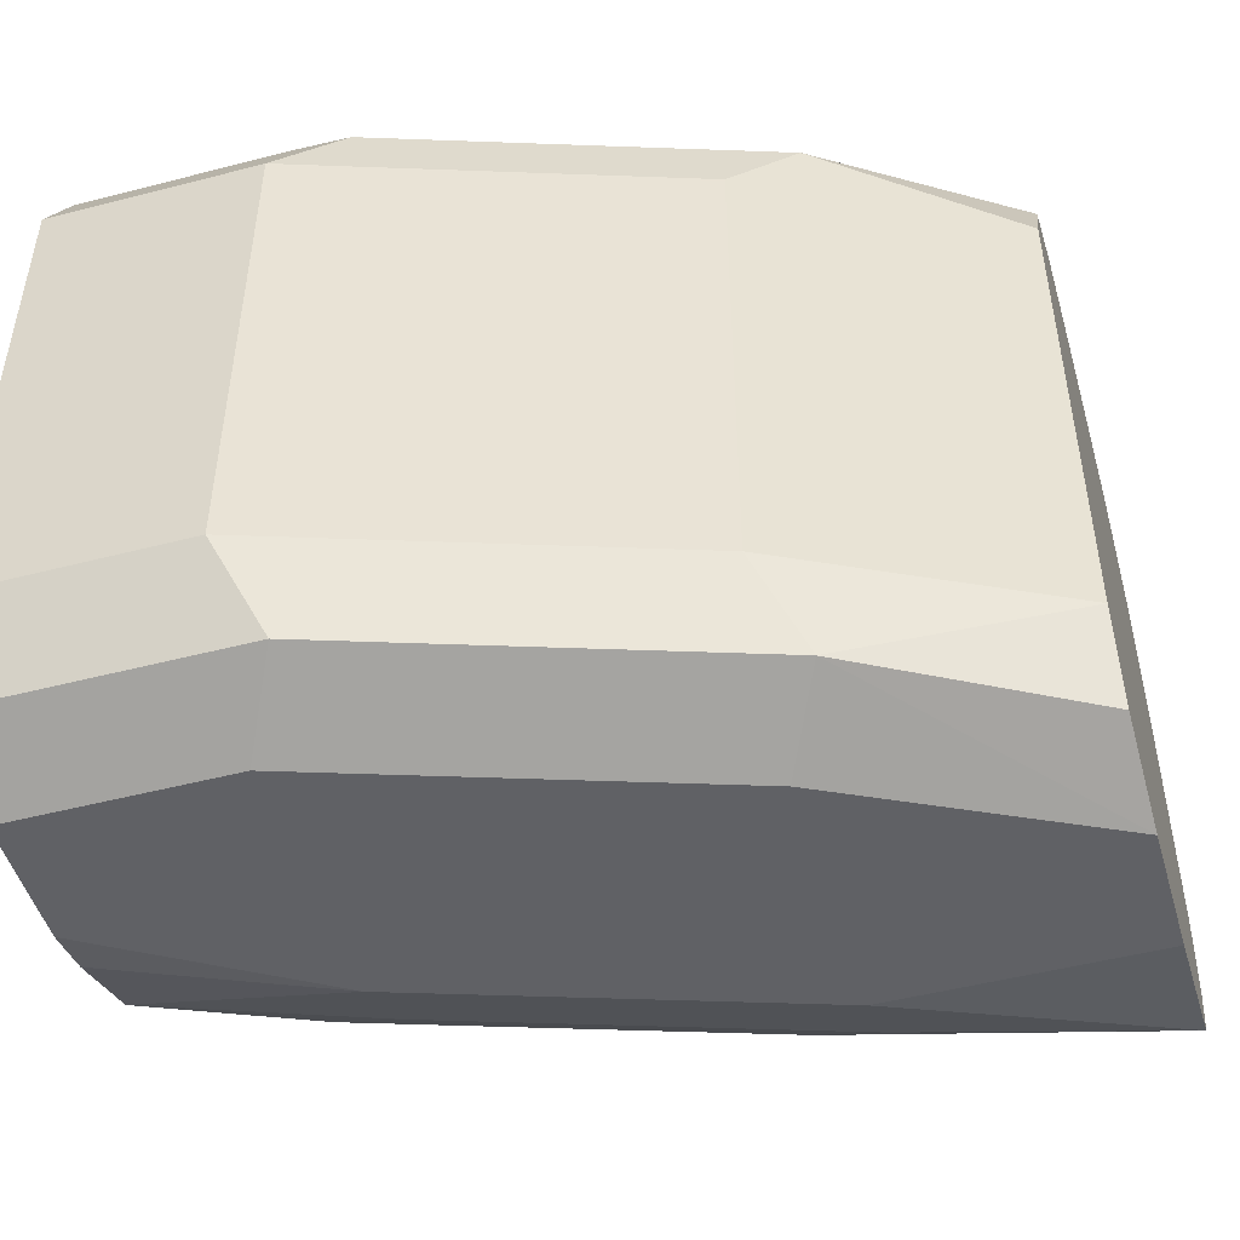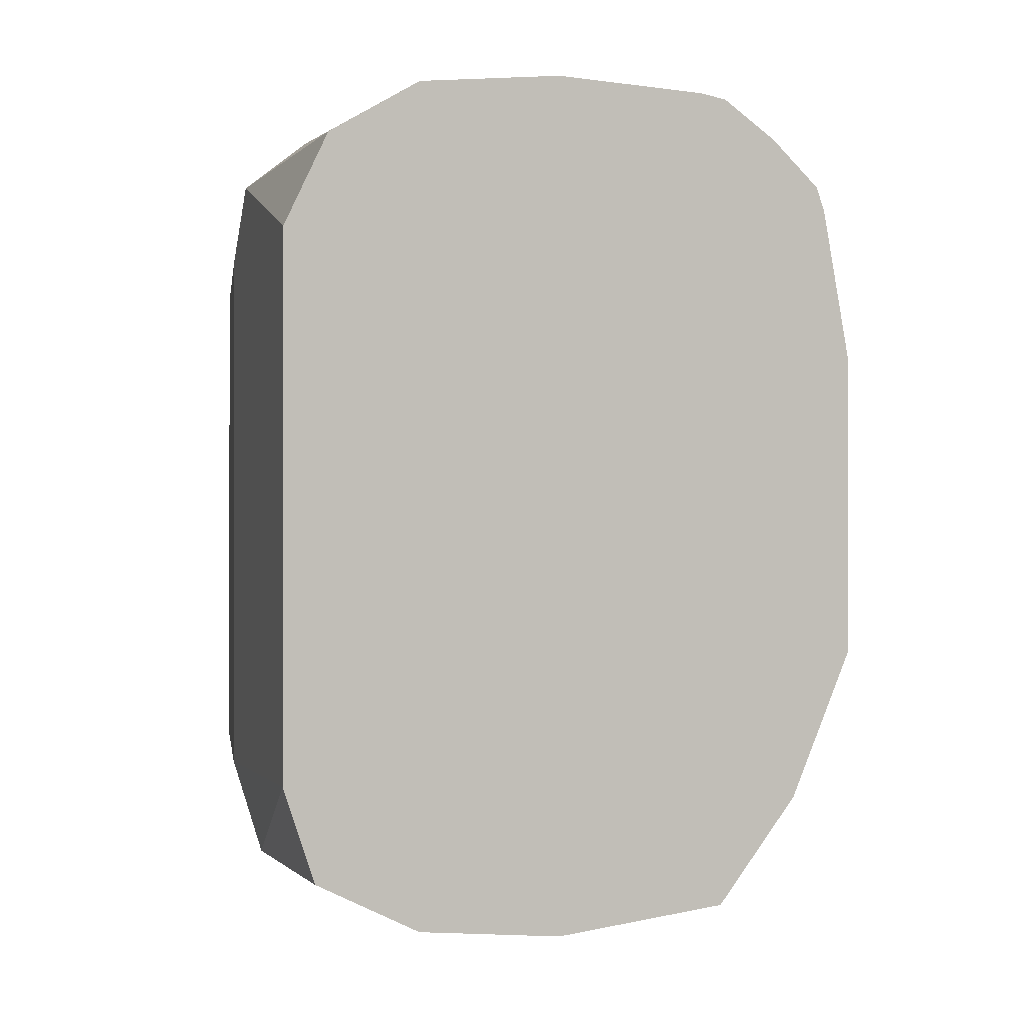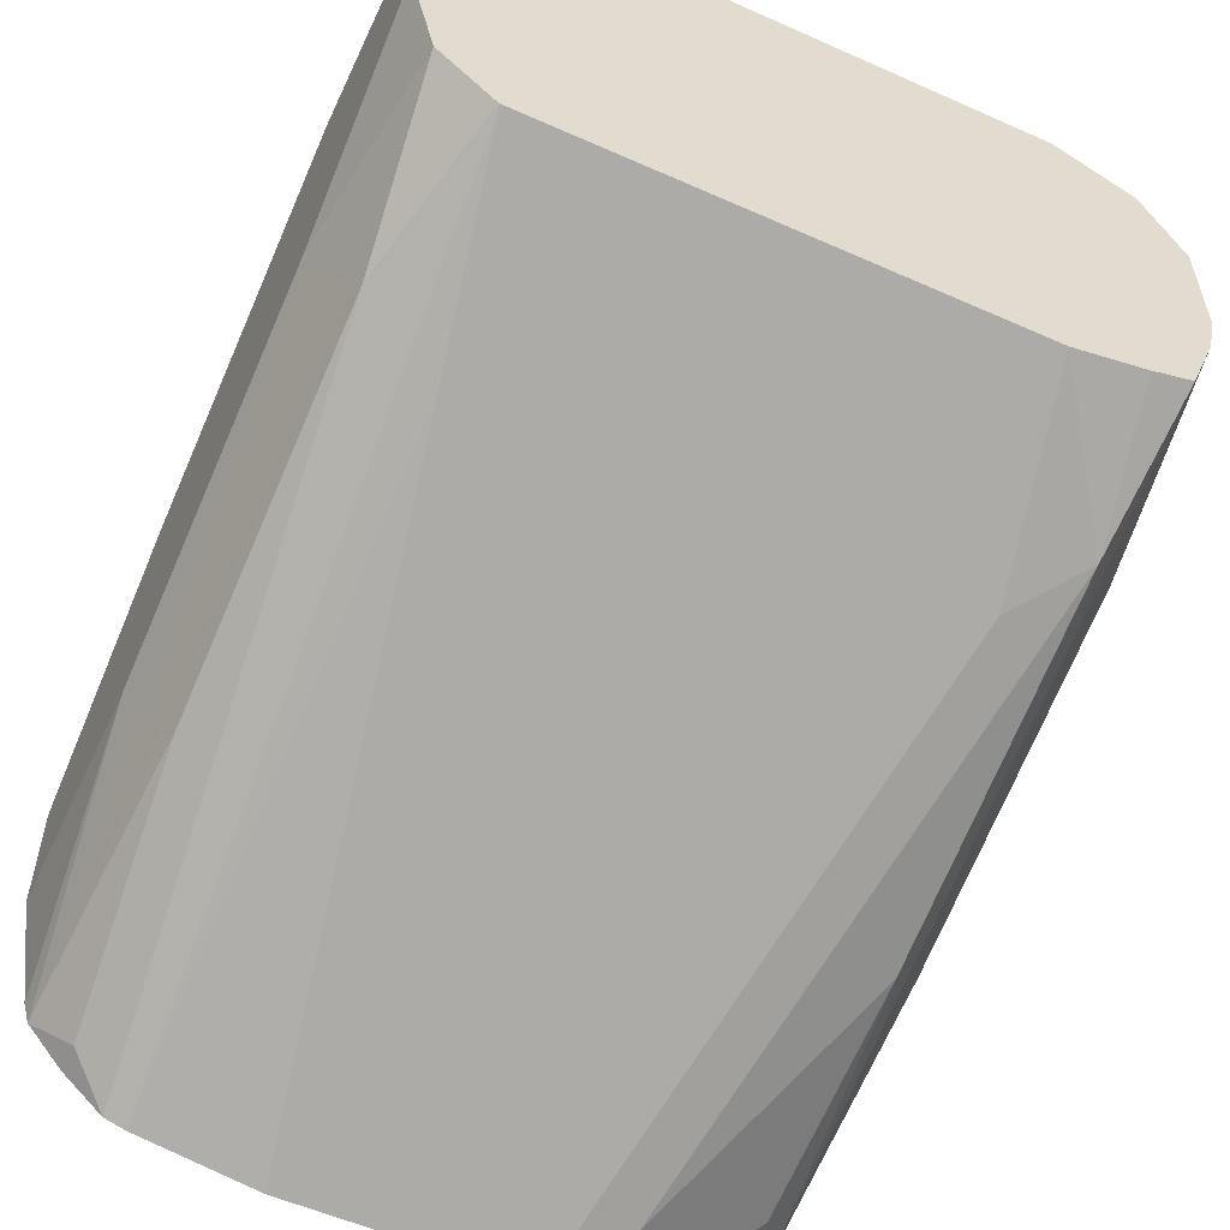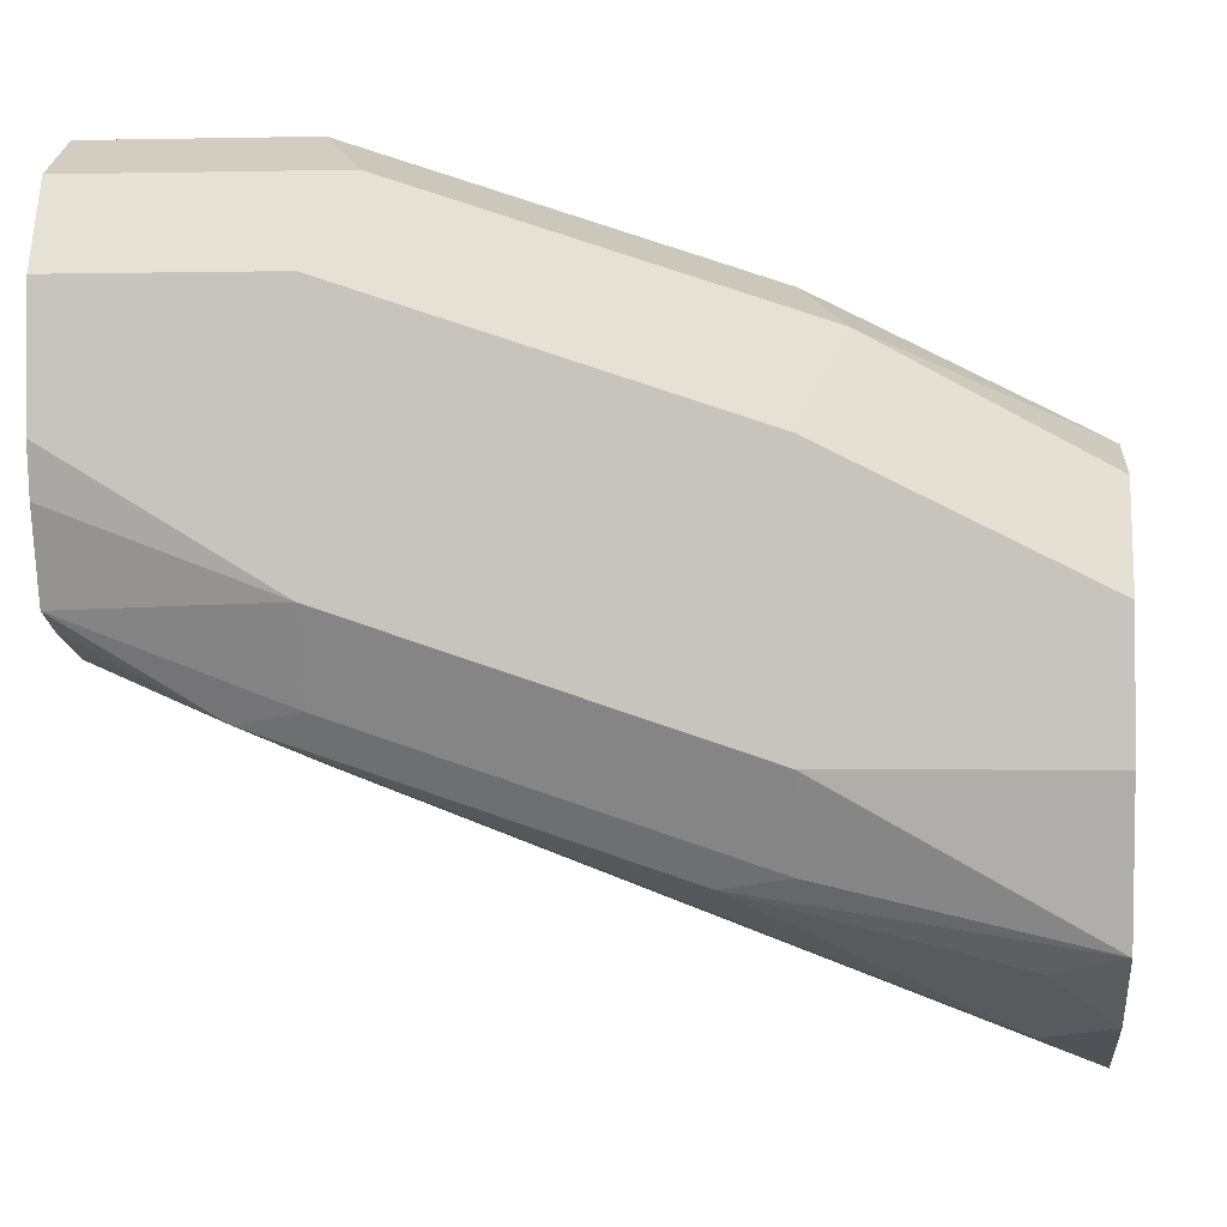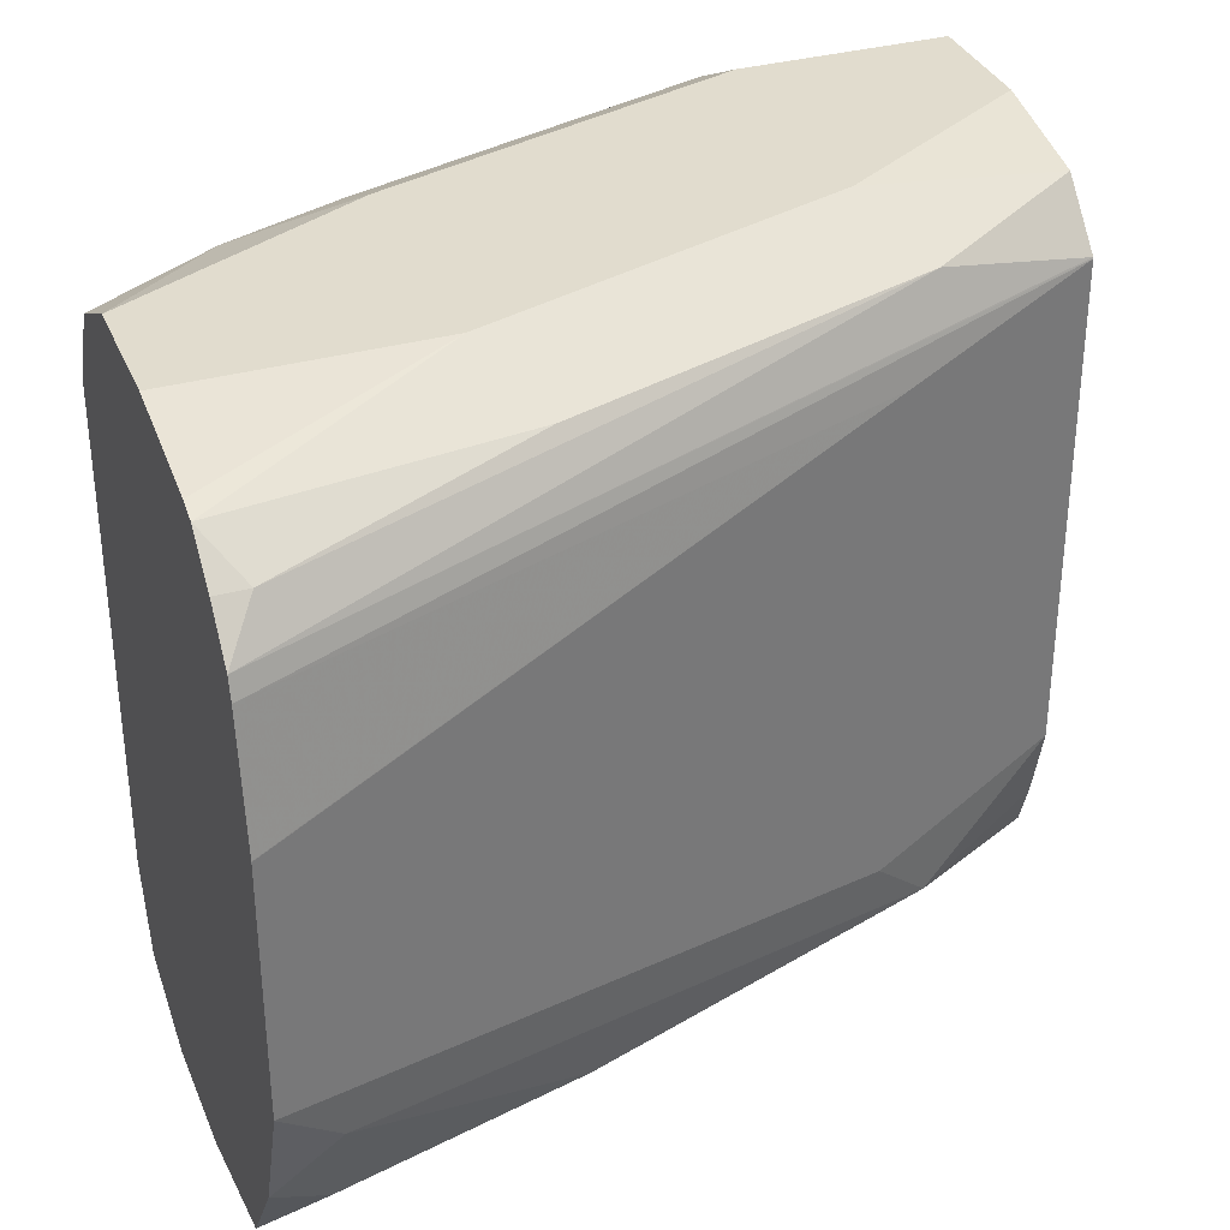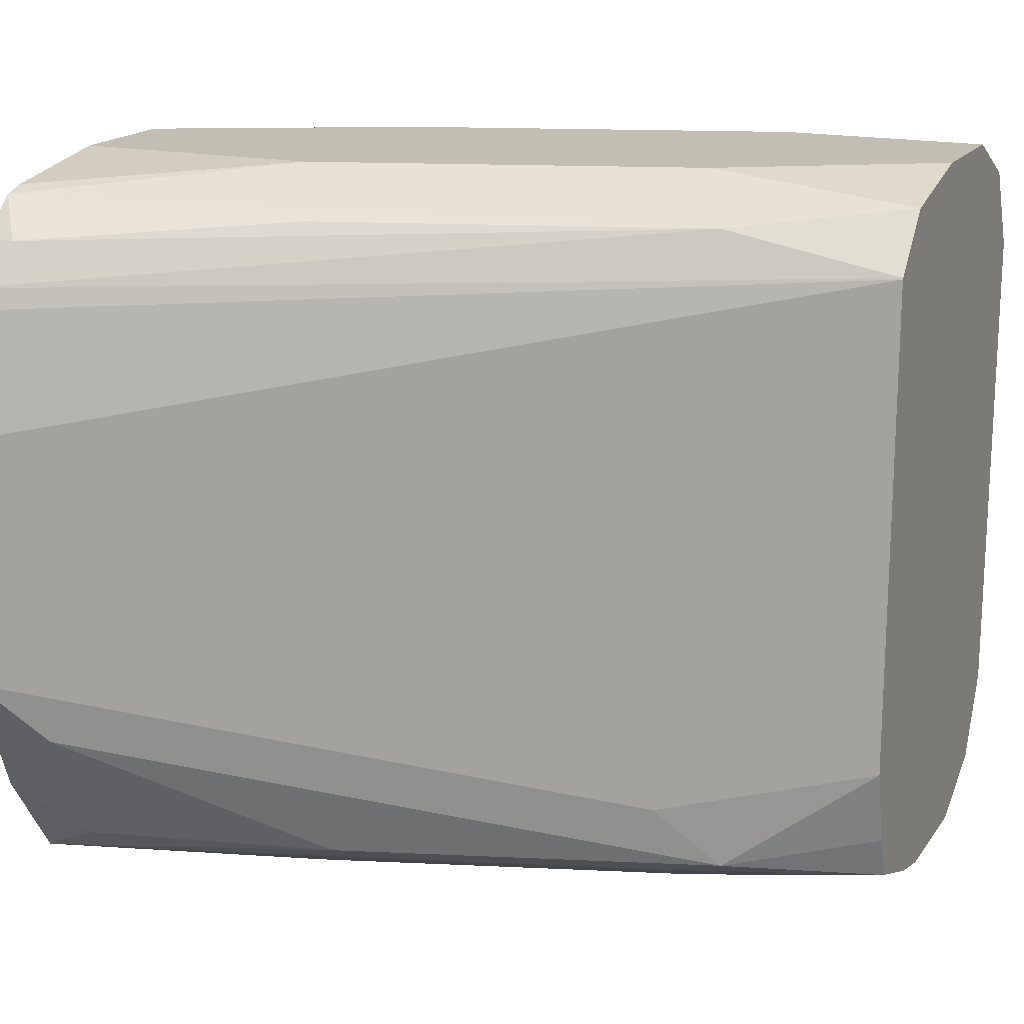
<metadata>
{"format":"obj","ext":"obj","renderer":"f3d","projection":"perspective","resolution":1024,"background":"white","views":[{"elev":-48.8,"azim":-163.9,"up":"+Z"},{"elev":-0.8,"azim":-78.7,"up":"+Z"},{"elev":-55.9,"azim":65.0,"up":"+Y"},{"elev":-1.4,"azim":-175.2,"up":"+Y"},{"elev":34.1,"azim":-20.6,"up":"+Z"},{"elev":17.3,"azim":23.8,"up":"+Z"}]}
</metadata>
<code>
v 0.5987 0.4407 -0.1017
v 0.5987 0.4633 -0.09039
v 0.5987 0.4068 -0.1017
v 0.5424 0.4407 -0.1017
v 0.5987 0.4746 -0.06779
v 0.5311 0.4633 -0.09039
v 0.5987 0.3938 -0.09881
v 0.5424 0.3729 -0.1017
v 0.4407 0.4068 -0.1017
v 0.5987 0.4746 0.06779
v 0.5424 0.4746 -0.06779
v 0.4294 0.4294 -0.09039
v 0.5987 0.3715 -0.09041
v 0.5763 0.3687 -0.09322
v 0.5424 0.3503 -0.09039
v 0.4407 0.339 -0.1017
v 0.3729 0.3729 -0.1017
v 0.5987 0.4633 0.09039
v 0.5424 0.4746 0.06779
v 0.4407 0.4407 -0.06779
v 0.3729 0.3986 -0.09117
v 0.3729 0.4068 -0.06779
v 0.5987 0.3671 -0.07819
v 0.5593 0.3475 -0.08474
v 0.4407 0.3164 -0.09039
v 0.3729 0.3009 -0.0932
v 0.3729 0.339 -0.1017
v 0.5987 0.4556 0.09423
v 0.5424 0.4633 0.09039
v 0.4407 0.4407 0.06779
v 0.5254 0.4661 0.08474
v 0.3729 0.4068 0.06779
v 0.5987 0.3616 -0.0567
v 0.5424 0.339 -0.06779
v 0.3898 0.2797 -0.05085
v 0.4577 0.3136 -0.08474
v 0.3898 0.2966 -0.08474
v 0.3729 0.2839 -0.06777
v 0.5987 0.4407 0.1017
v 0.5424 0.4407 0.1017
v 0.4407 0.4294 0.09039
v 0.4237 0.4322 0.08474
v 0.3729 0.3955 0.09037
v 0.5987 0.3616 0.07888
v 0.5424 0.339 0.06779
v 0.3729 0.2712 -0.03389
v 0.4068 0.2924 -0.06779
v 0.5987 0.4068 0.1017
v 0.4407 0.4068 0.1017
v 0.4068 0.411 0.09322
v 0.3729 0.3729 0.1017
v 0.5987 0.3617 0.07924
v 0.3729 0.2783 0.07341
v 0.3729 0.2766 0.06779
v 0.3729 0.2712 0.03409
v 0.3729 0.2712 0.03389
v 0.5987 0.3758 0.09467
v 0.5424 0.3729 0.1017
v 0.3729 0.339 0.1017
v 0.5537 0.3503 0.09039
v 0.3814 0.2882 0.08474
v 0.3729 0.2882 0.08474
v 0.4407 0.339 0.1017
v 0.3729 0.2995 0.09461
v 0.3729 0.3051 0.09632
v 0.452 0.3164 0.09039
f 29 31 42
f 29 42 41
f 29 41 49
f 29 49 40
f 30 32 42
f 33 45 34
f 33 44 45
f 34 45 56
f 34 56 46
f 28 40 39
f 63 65 64
f 35 46 38
f 32 43 42
f 28 29 40
f 20 32 30
f 26 37 38
f 25 36 26
f 24 33 34
f 24 35 36
f 24 34 35
f 23 33 24
f 20 22 32
f 19 31 29
f 19 42 31
f 19 30 42
f 18 29 28
f 17 22 21
f 35 38 47
f 26 36 37
f 35 47 36
f 52 57 60
f 36 38 37
f 17 32 22
f 61 66 64
f 61 64 62
f 60 66 61
f 60 64 66
f 59 65 63
f 58 64 60
f 58 63 64
f 57 58 60
f 53 60 61
f 53 61 62
f 52 60 53
f 49 50 51
f 48 58 57
f 45 55 56
f 45 54 55
f 44 54 45
f 44 53 54
f 44 52 53
f 43 51 50
f 42 43 50
f 41 50 49
f 41 42 50
f 39 58 48
f 39 63 58
f 39 59 63
f 39 51 59
f 39 49 51
f 39 40 49
f 36 47 38
f 17 43 32
f 34 46 35
f 17 59 51
f 5 19 10
f 5 11 19
f 4 12 6
f 4 9 12
f 3 7 8
f 2 11 5
f 2 6 11
f 1 6 2
f 1 4 6
f 1 9 4
f 1 17 9
f 1 27 17
f 1 16 27
f 1 8 16
f 1 3 8
f 1 13 7
f 1 23 13
f 1 33 23
f 1 44 33
f 1 52 44
f 1 57 52
f 1 48 57
f 1 39 48
f 1 28 39
f 1 18 28
f 1 10 18
f 1 5 10
f 1 2 5
f 17 51 43
f 6 12 20
f 6 20 11
f 1 7 3
f 8 13 14
f 17 65 59
f 7 13 8
f 17 64 65
f 17 62 64
f 17 53 62
f 17 54 53
f 17 55 54
f 17 56 55
f 17 38 46
f 17 26 38
f 17 27 26
f 16 26 27
f 16 25 26
f 15 36 25
f 17 46 56
f 10 29 18
f 8 25 16
f 9 17 12
f 10 19 29
f 11 20 30
f 15 24 36
f 8 14 15
f 11 30 19
f 12 21 22
f 12 22 20
f 13 23 24
f 13 24 15
f 13 15 14
f 12 17 21
f 8 15 25

</code>
